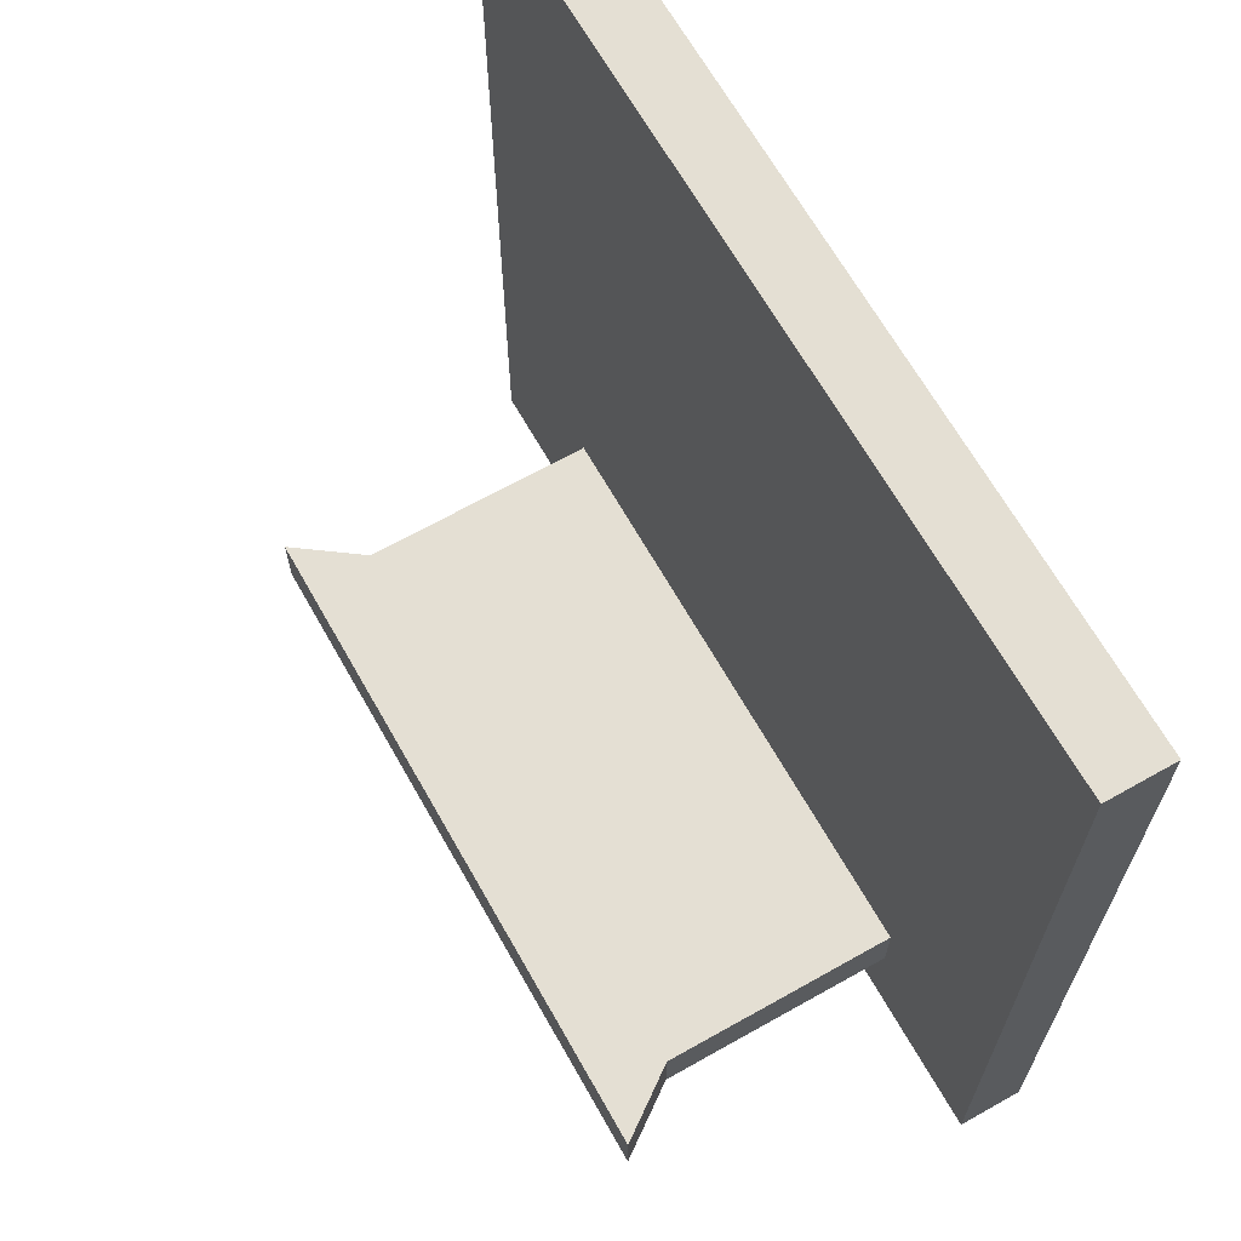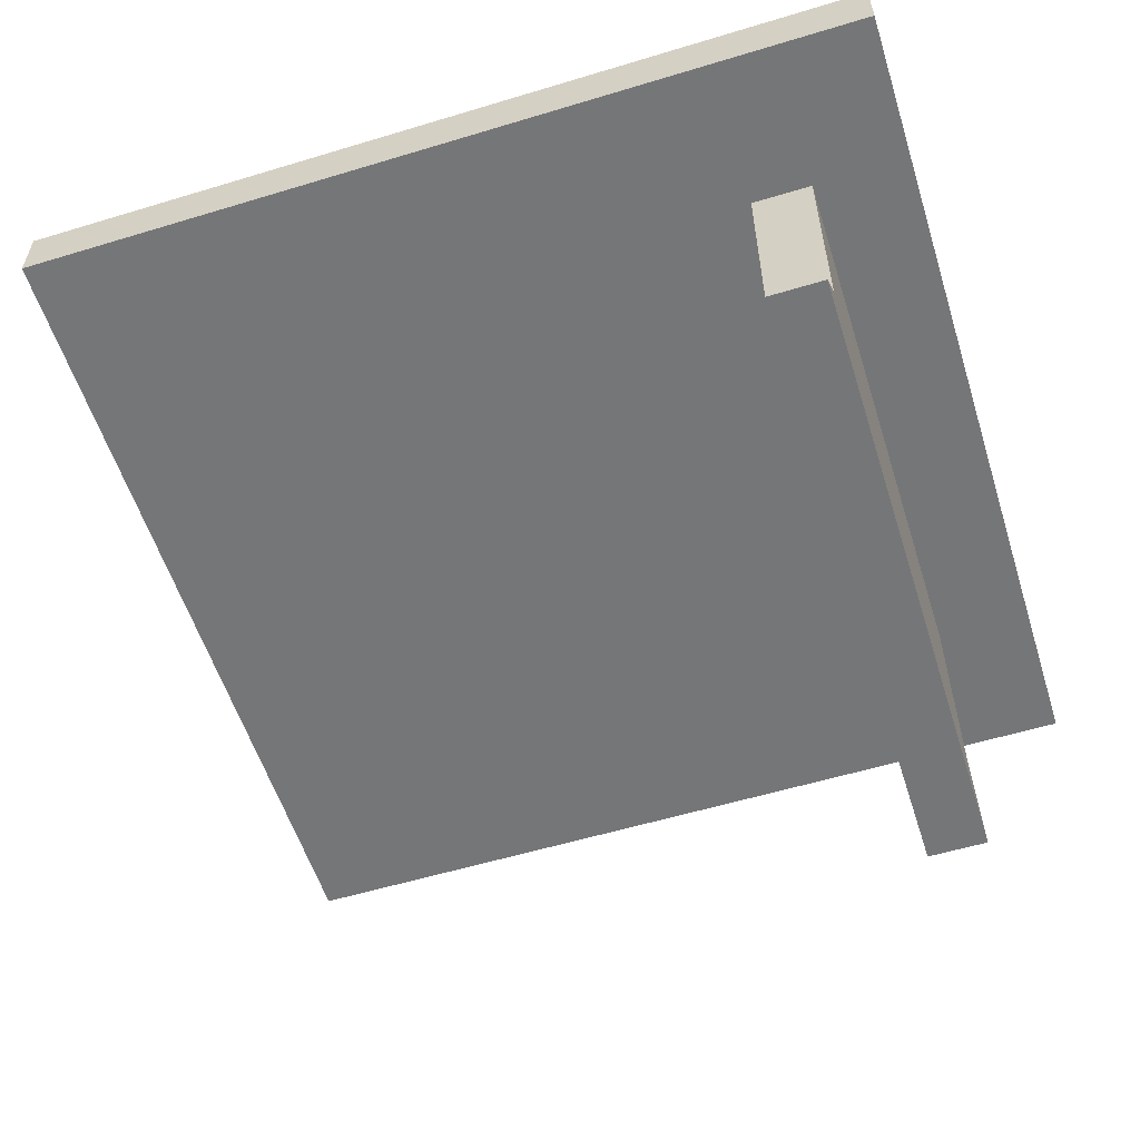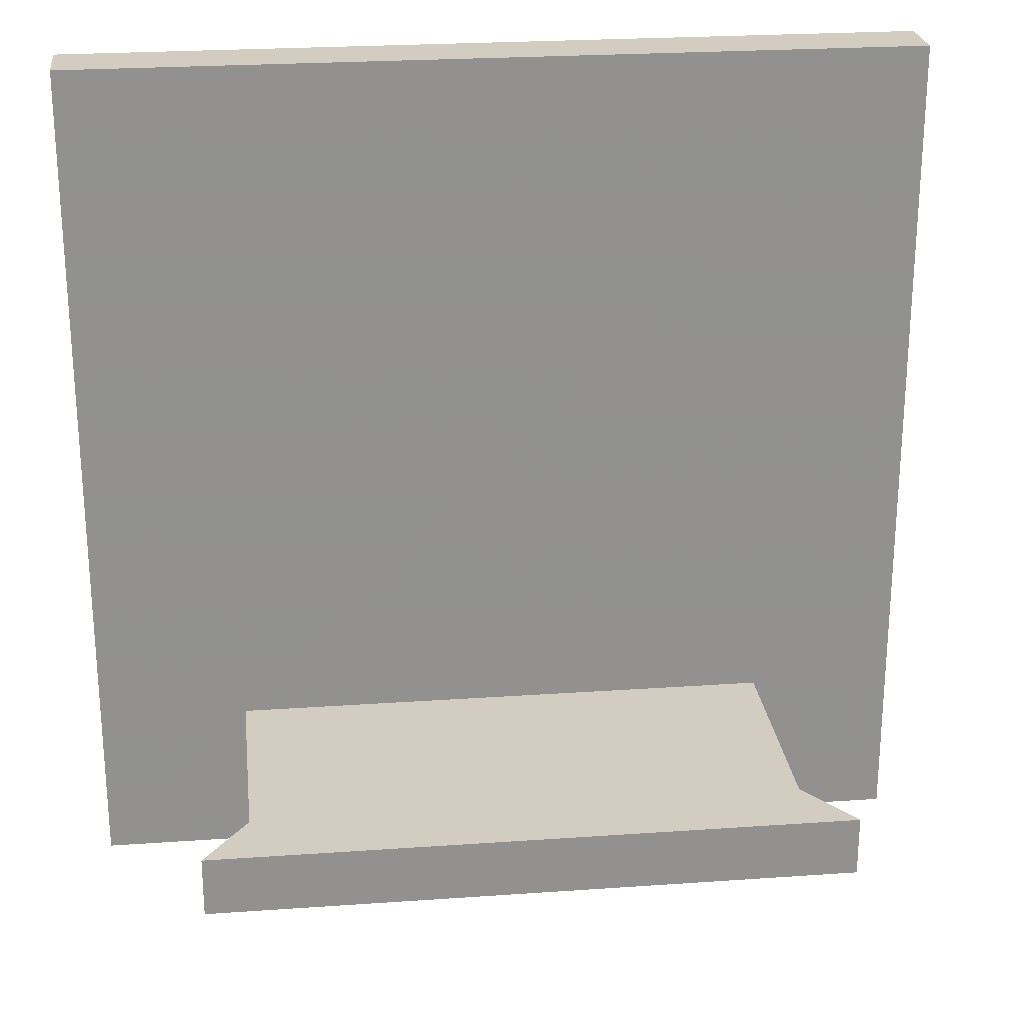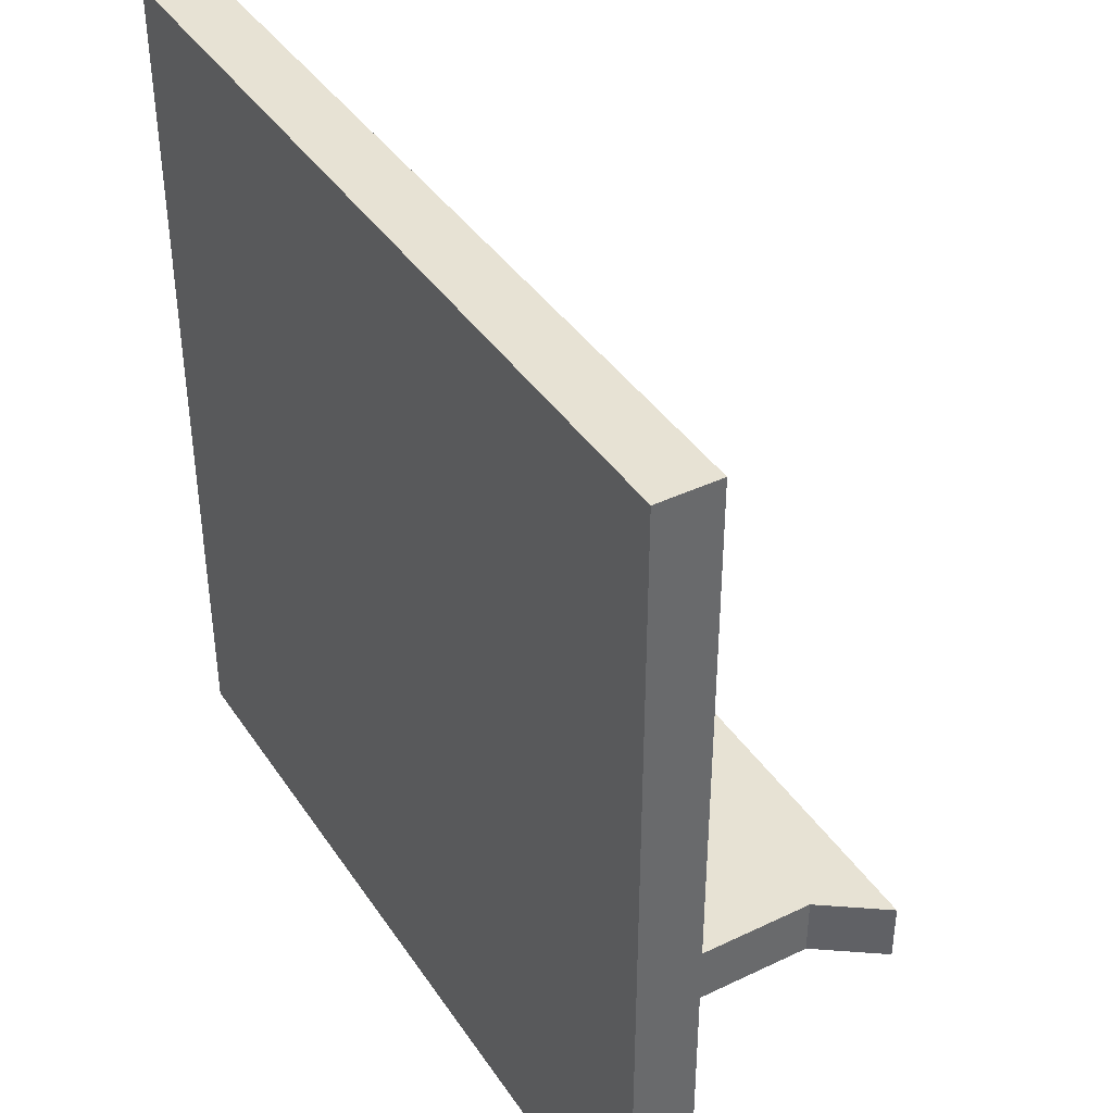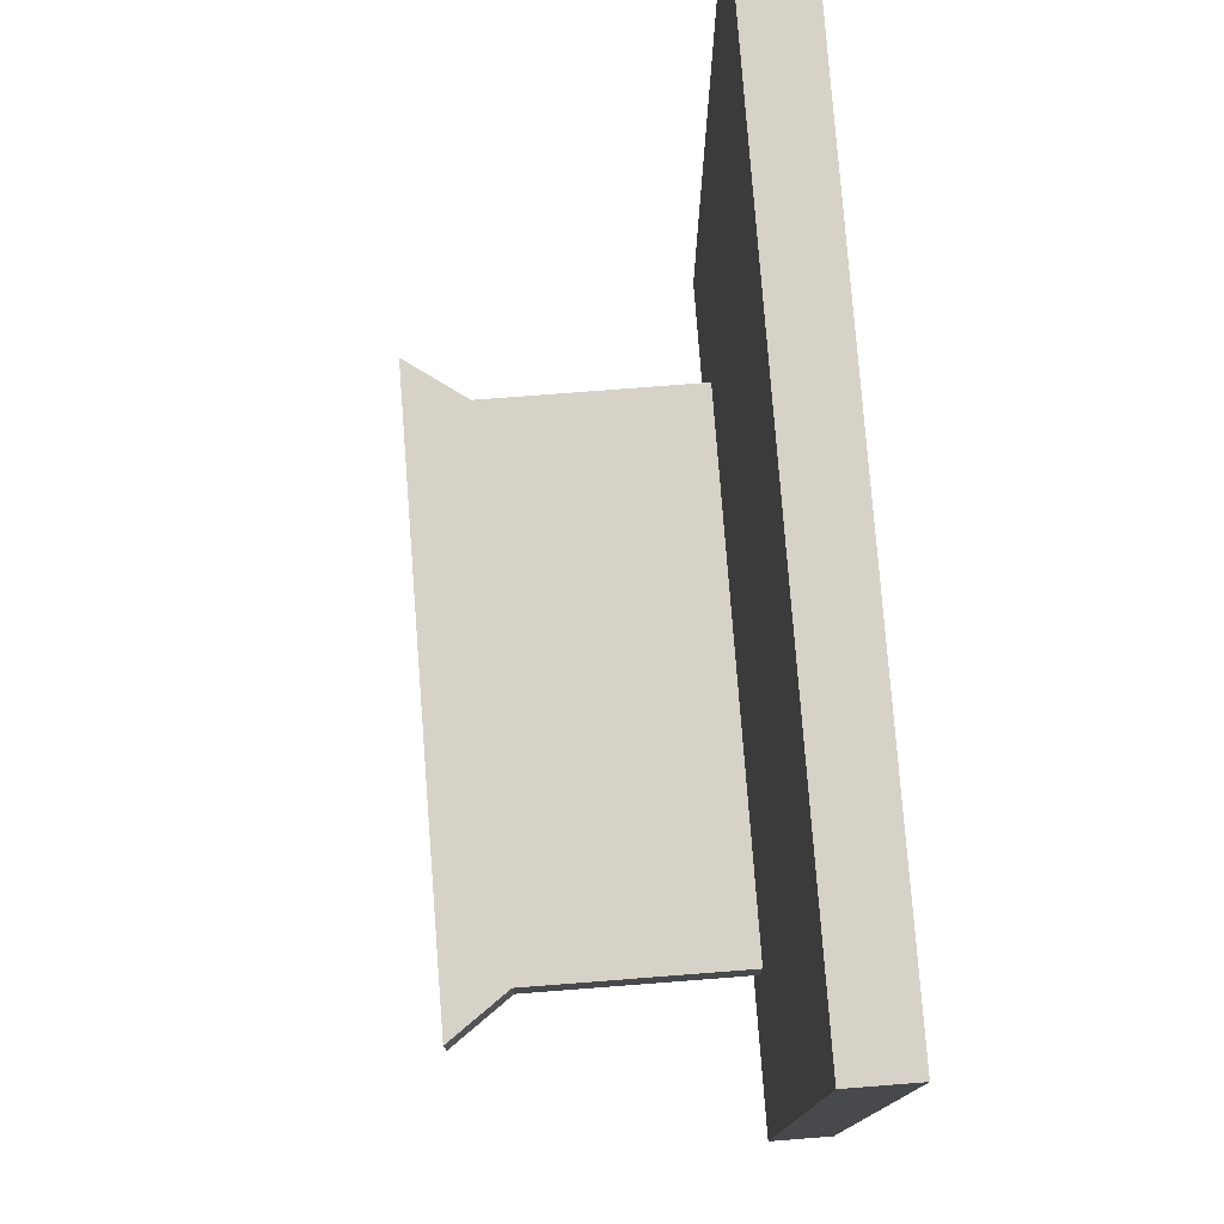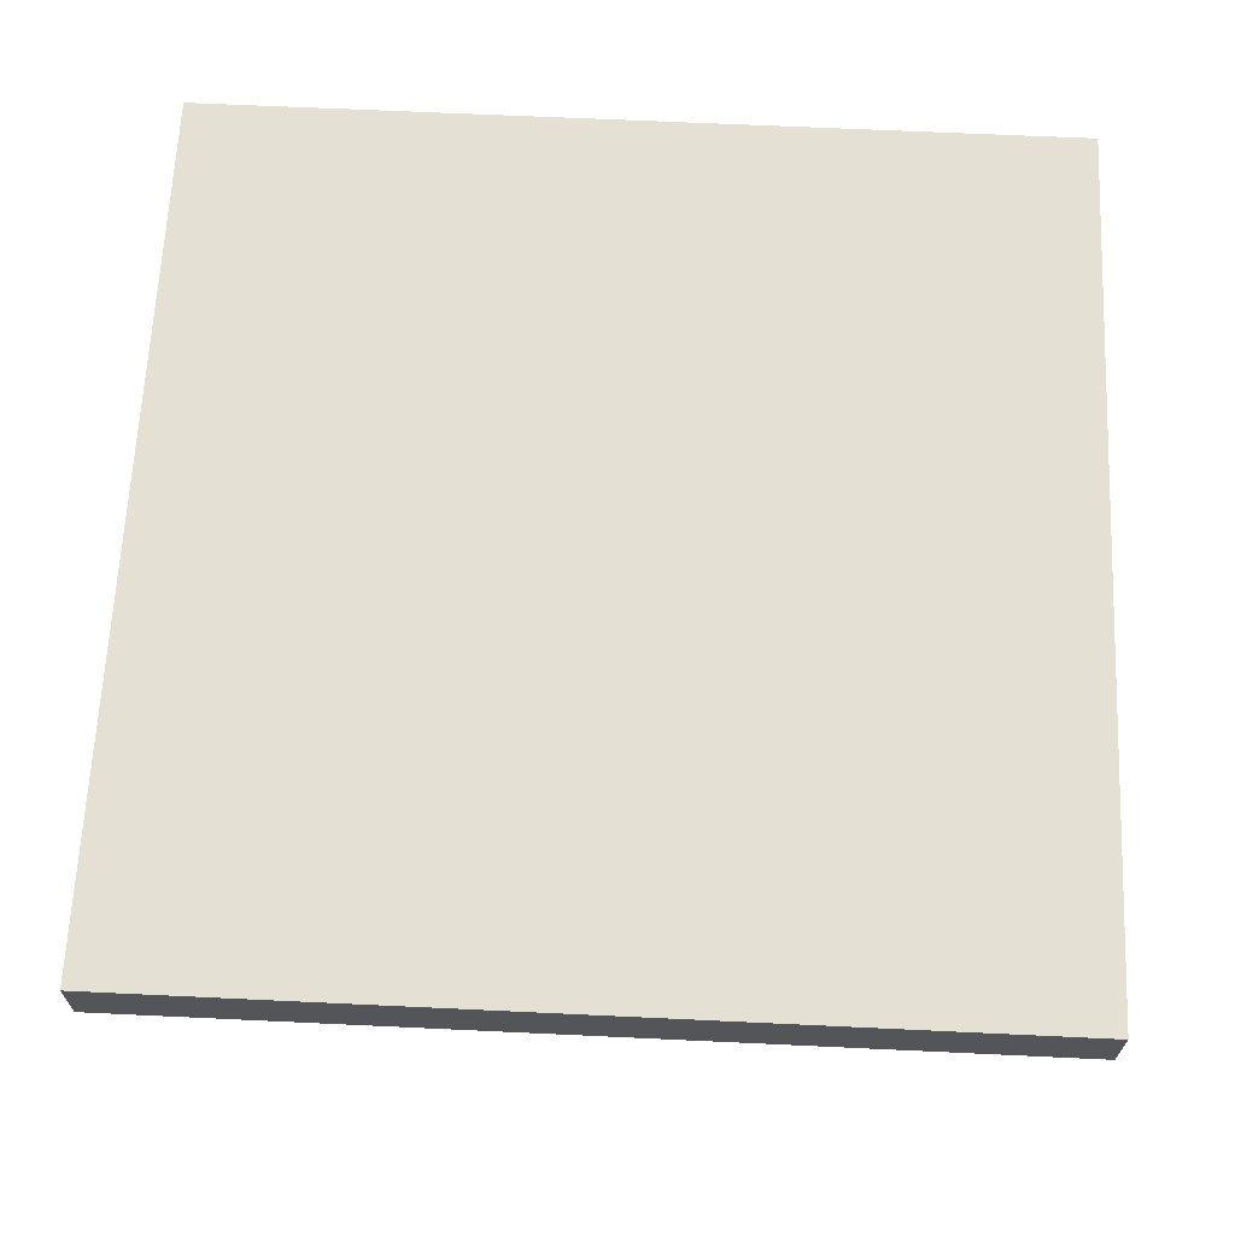
<metadata>
{"format":"obj","ext":"obj","renderer":"f3d","projection":"perspective","resolution":1024,"background":"white","views":[{"elev":66.6,"azim":60.5,"up":"+Z"},{"elev":-56.8,"azim":107.5,"up":"+Y"},{"elev":24.4,"azim":-6.6,"up":"+Z"},{"elev":40.0,"azim":-120.5,"up":"+Z"},{"elev":77.5,"azim":85.6,"up":"+Z"},{"elev":65.6,"azim":-177.3,"up":"+Y"}]}
</metadata>
<code>
o Shape964_1
v -2.299 1.569 3.769
v -2.299 1.569 -0.8861
v 2.331 1.569 3.769
v 2.331 1.906 -0.8861
v -2.299 1.906 3.769
v -2.299 1.906 -0.8861
v 2.331 1.906 3.769
v 2.331 1.569 -0.8861
v -1.47 0.3388 -0.3613
v -1.47 0.3388 -0.03042
v 1.53 0.3388 -0.3613
v 1.53 0.3388 -0.03042
v 1.53 1.585 -0.3613
v 1.785 -0.01528 -0.3613
v 1.53 1.585 -0.03042
v 1.785 -0.01528 -0.03042
v -1.47 1.585 -0.3613
v -1.725 -0.01528 -0.3613
v -1.47 1.585 -0.03042
v -1.725 -0.01528 -0.03042
f 1 5 6 2
f 2 6 4 8
f 8 4 7 3
f 3 7 5 1
f 4 6 5 7
f 2 8 3 1
f 16 12 10 20
f 14 11 12 16
f 18 9 11 14
f 20 10 9 18
f 13 17 19 15
f 18 14 16 20
f 12 15 19 10
f 11 13 15 12
f 9 17 13 11
f 10 19 17 9

</code>
